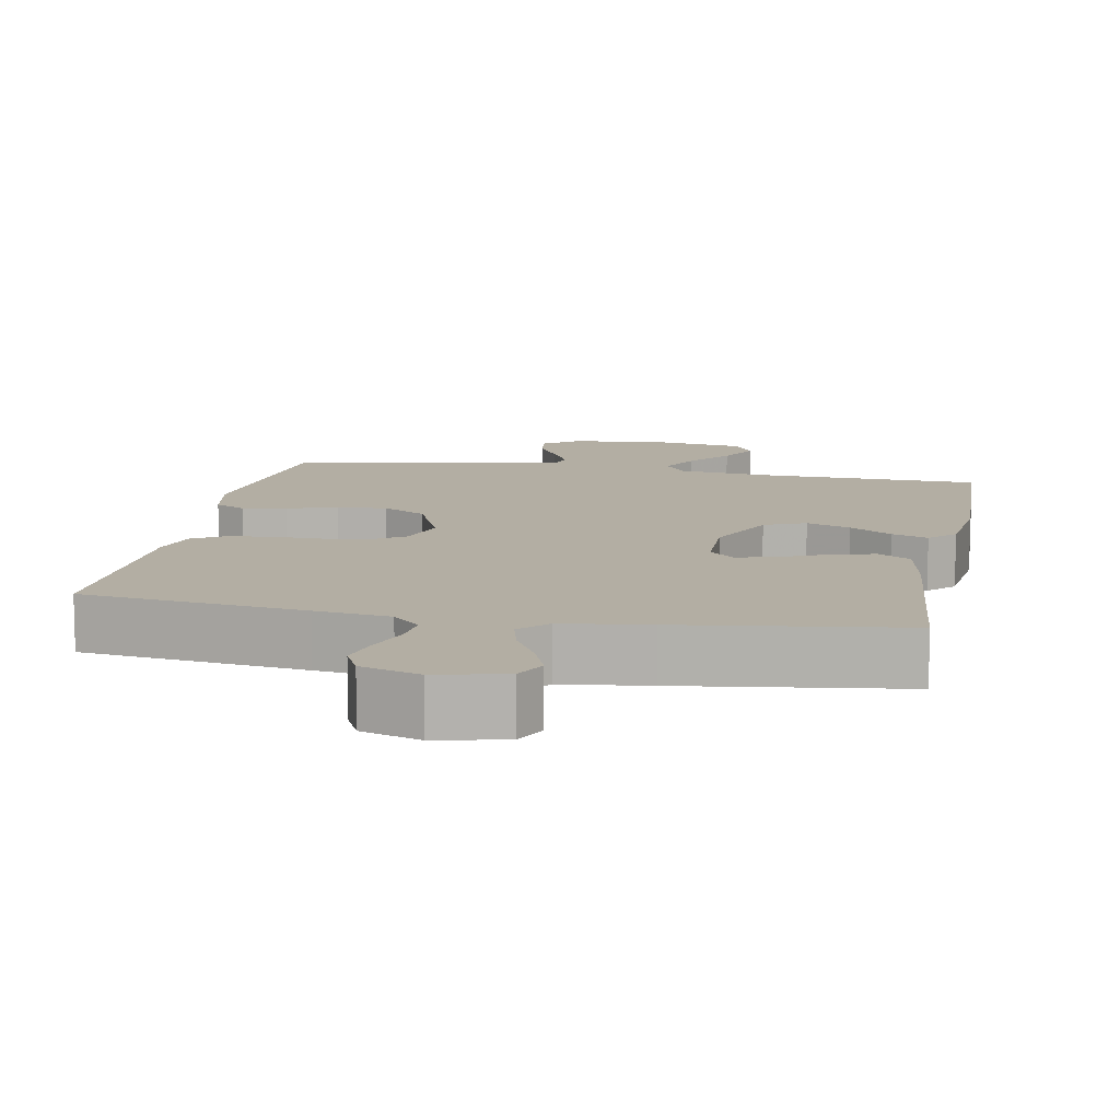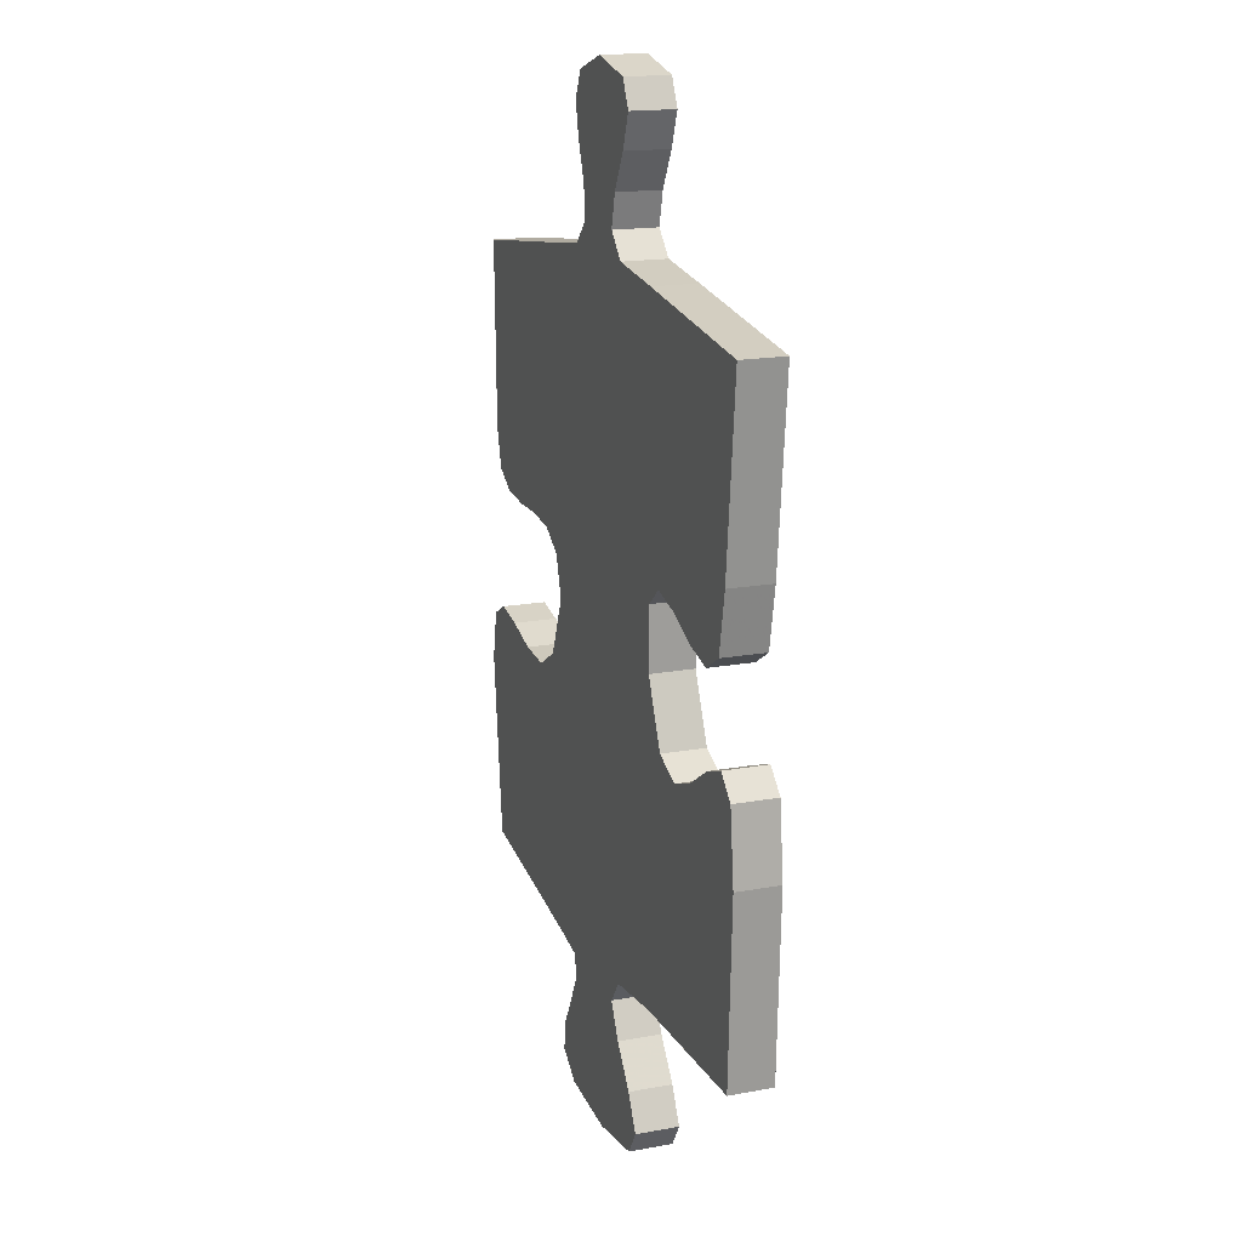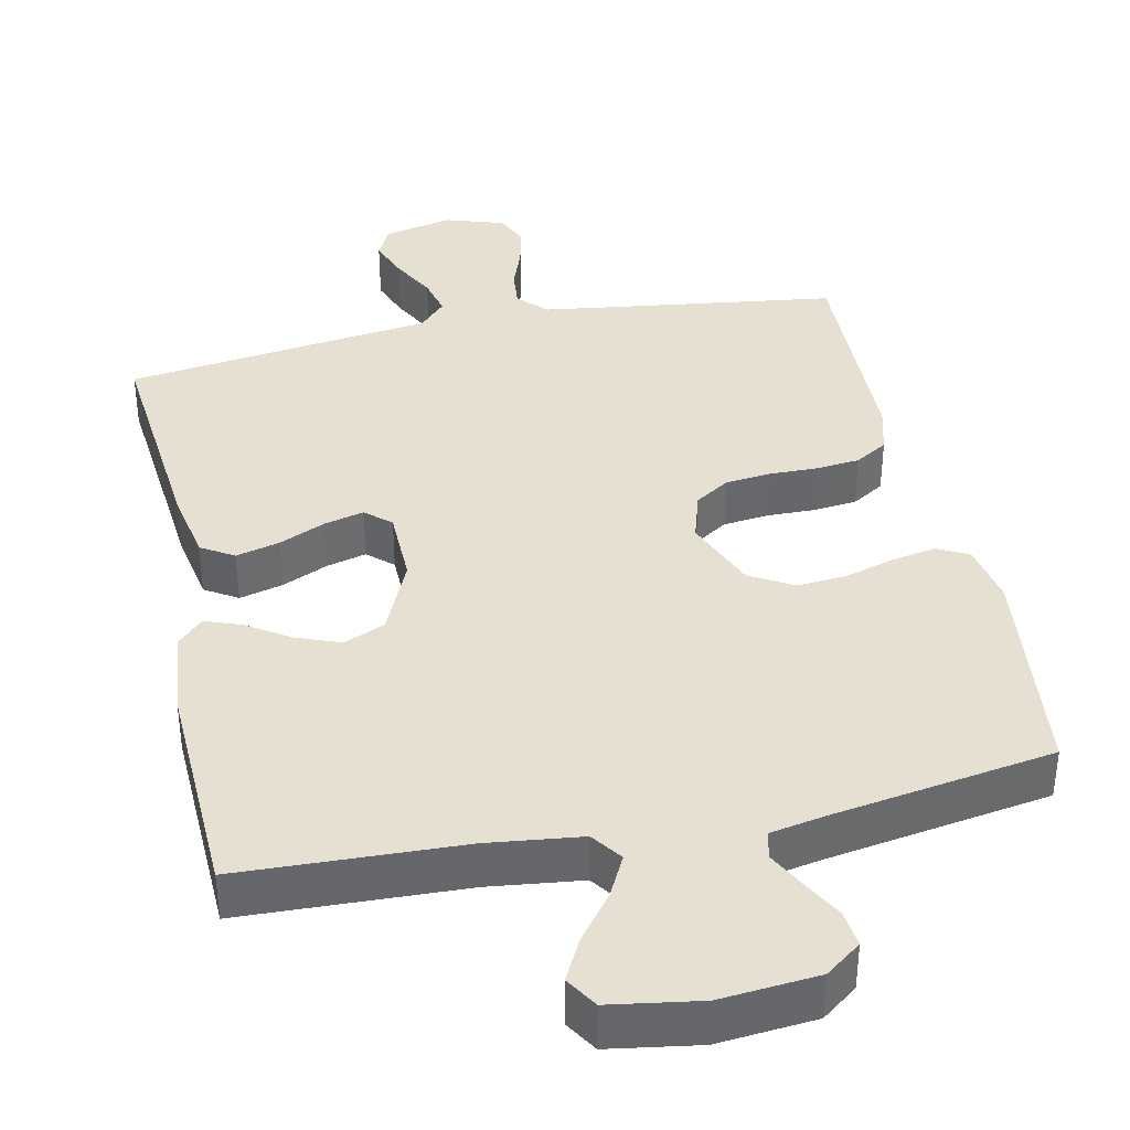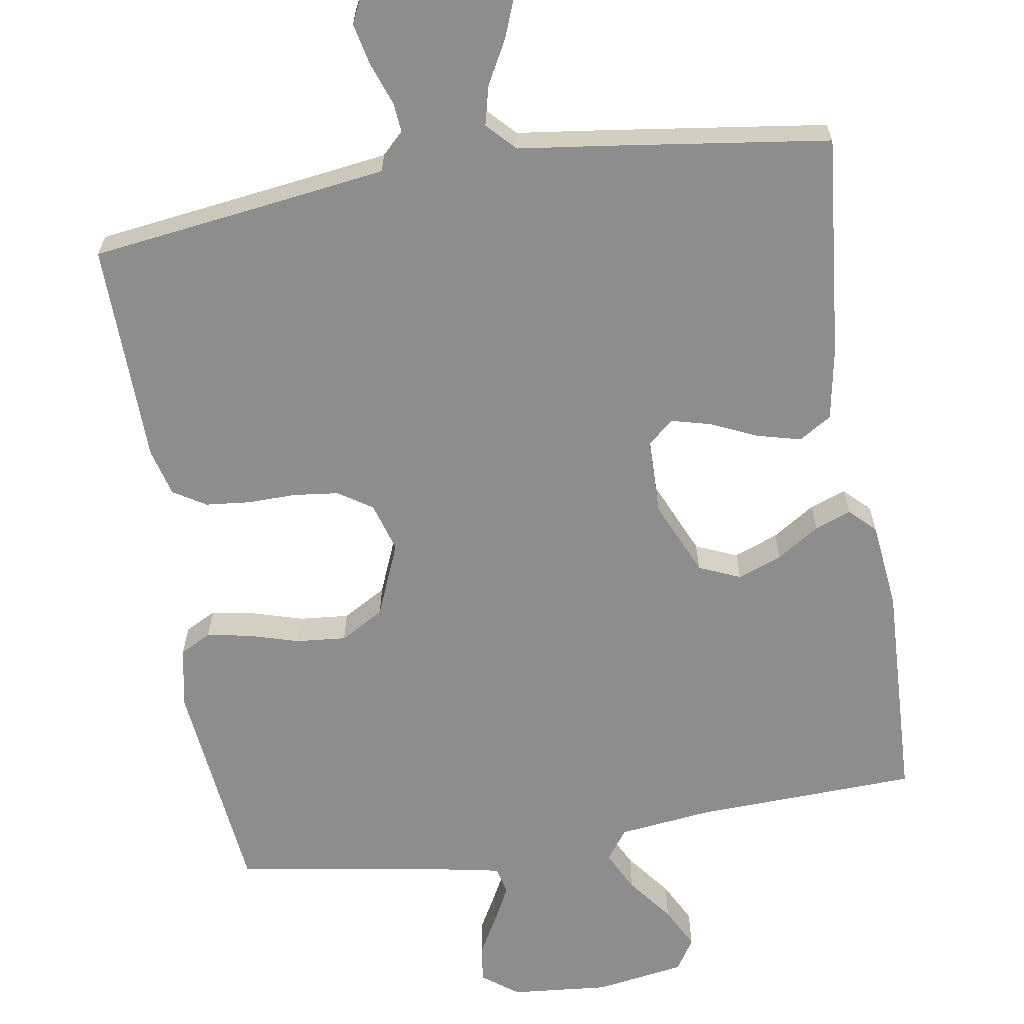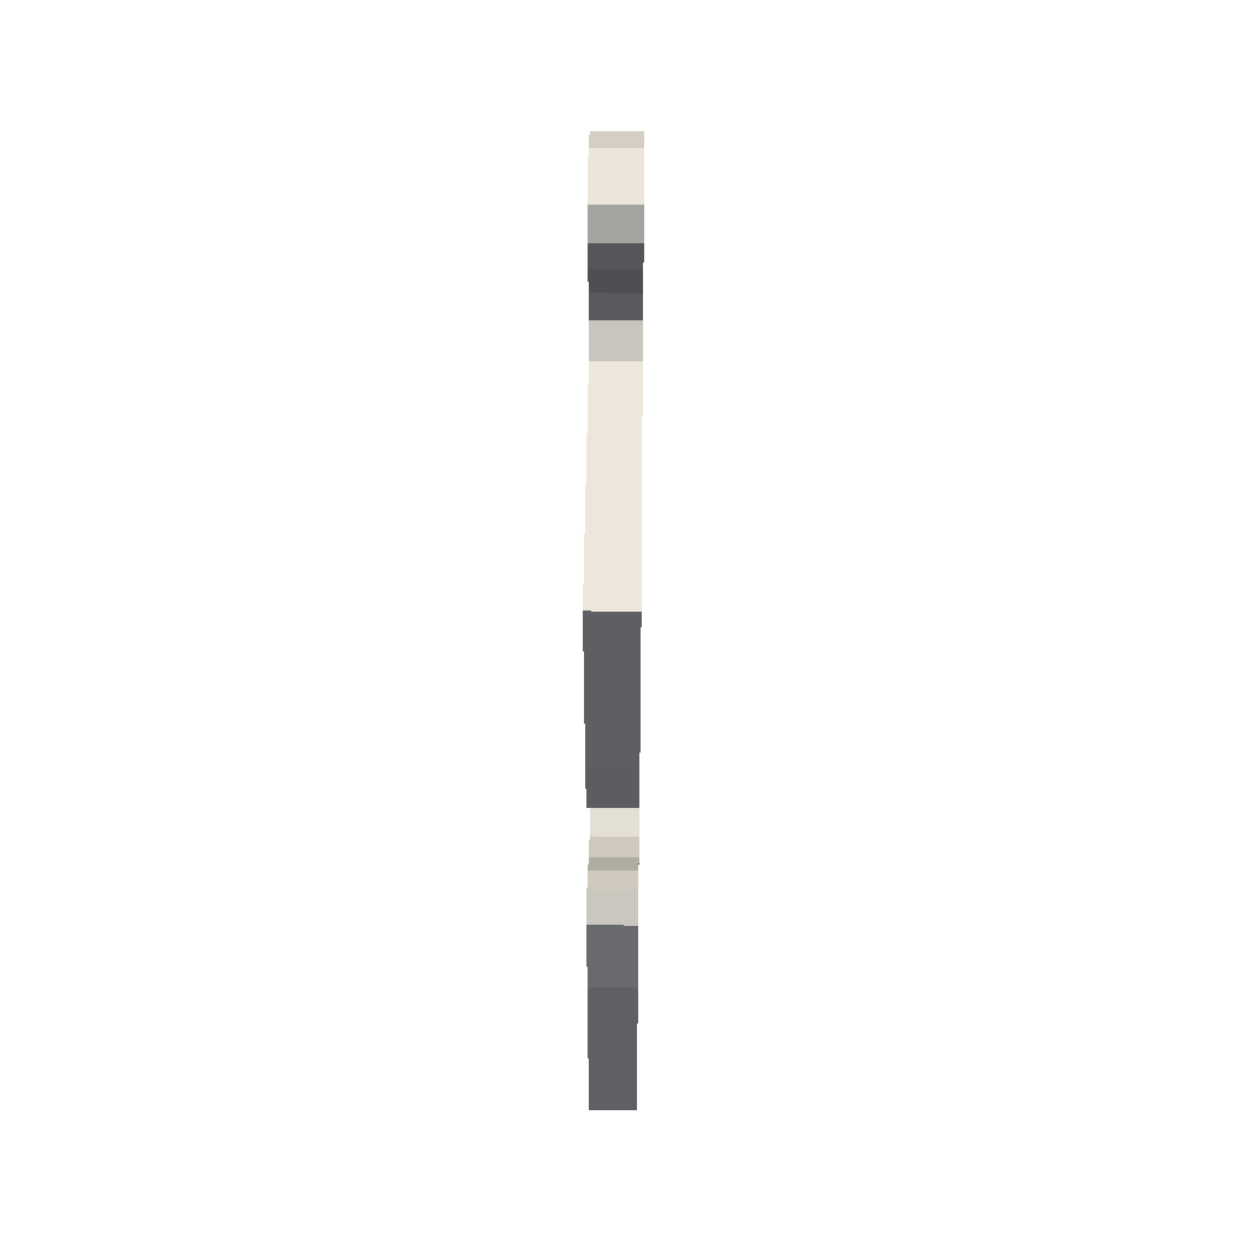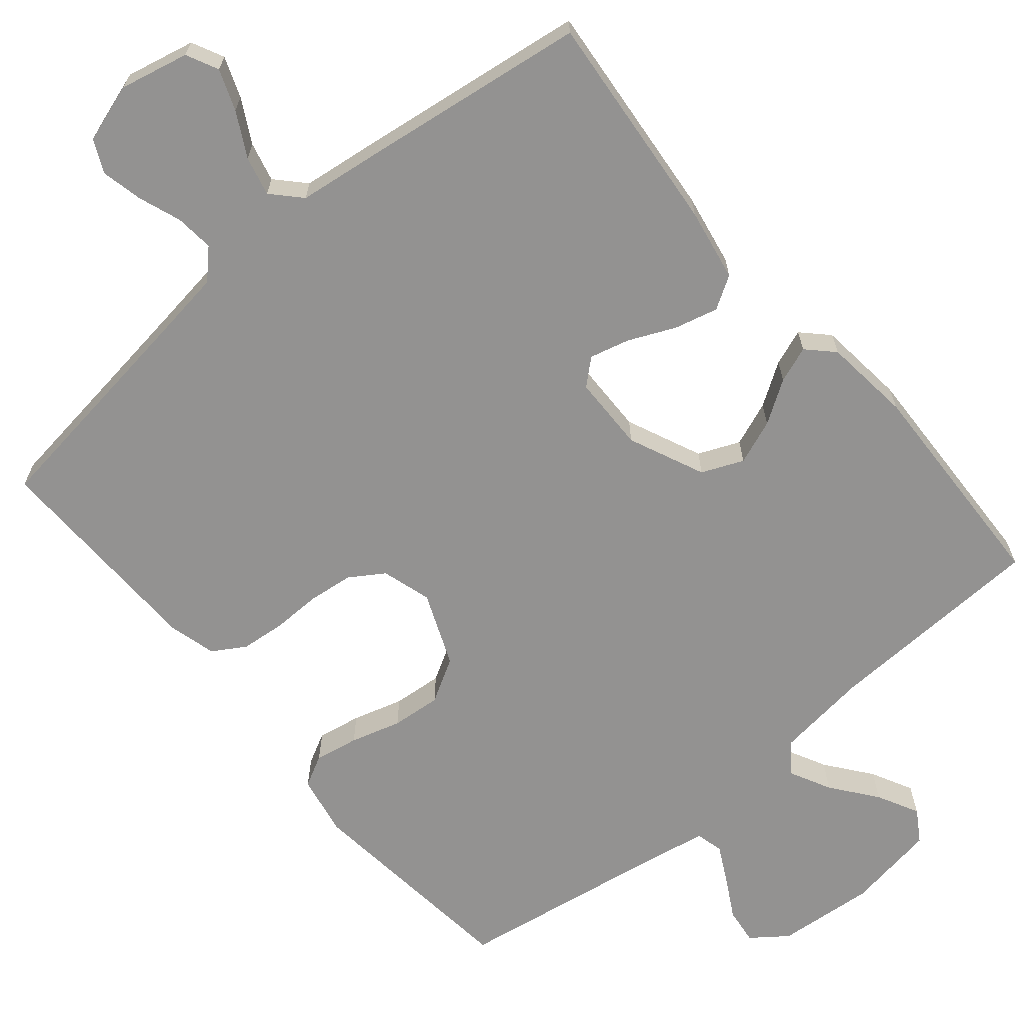
<metadata>
{"format":"obj","ext":"obj","renderer":"f3d","projection":"perspective","resolution":1024,"background":"white","views":[{"elev":11.0,"azim":10.7,"up":"+Y"},{"elev":17.4,"azim":70.0,"up":"+Z"},{"elev":38.4,"azim":168.1,"up":"+Y"},{"elev":-64.6,"azim":9.2,"up":"+Y"},{"elev":43.2,"azim":90.6,"up":"+Z"},{"elev":-66.5,"azim":40.1,"up":"+Y"}]}
</metadata>
<code>
v 0.5 0.07 -0.5
v 0.2 0.07 -0.511
v 0.074 0.07 -0.526
v 0.044 0.07 -0.567
v 0.072 0.07 -0.622
v 0.119 0.07 -0.683
v 0.148 0.07 -0.739
v 0.121 0.07 -0.782
v 0 0.07 -0.801
v -0.132 0.07 -0.789
v -0.18 0.07 -0.753
v -0.174 0.07 -0.704
v -0.144 0.07 -0.65
v -0.118 0.07 -0.6
v -0.127 0.07 -0.563
v -0.2 0.07 -0.549
v -0.5 0.07 -0.5
v -0.533 0.07 -0.2
v -0.517 0.07 -0.118
v -0.475 0.07 -0.096
v -0.416 0.07 -0.107
v -0.348 0.07 -0.127
v -0.281 0.07 -0.133
v -0.222 0.07 -0.099
v -0.181 0.07 0
v -0.201 0.07 0.067
v -0.247 0.07 0.097
v -0.308 0.07 0.104
v -0.373 0.07 0.103
v -0.433 0.07 0.109
v -0.477 0.07 0.136
v -0.494 0.07 0.2
v -0.5 0.07 0.5
v -0.2 0.07 0.54
v -0.099 0.07 0.554
v -0.062 0.07 0.591
v -0.067 0.07 0.643
v -0.088 0.07 0.701
v -0.1 0.07 0.756
v -0.079 0.07 0.8
v 0 0.07 0.825
v 0.093 0.07 0.804
v 0.114 0.07 0.761
v 0.093 0.07 0.706
v 0.061 0.07 0.647
v 0.048 0.07 0.594
v 0.084 0.07 0.556
v 0.2 0.07 0.541
v 0.5 0.07 0.5
v 0.471 0.07 0.2
v 0.453 0.07 0.102
v 0.409 0.07 0.075
v 0.35 0.07 0.09
v 0.288 0.07 0.118
v 0.234 0.07 0.132
v 0.2 0.07 0.102
v 0.198 0.07 0
v 0.243 0.07 -0.102
v 0.299 0.07 -0.126
v 0.359 0.07 -0.103
v 0.416 0.07 -0.066
v 0.465 0.07 -0.048
v 0.499 0.07 -0.082
v 0.512 0.07 -0.2
v 0.5 0 -0.5
v 0.2 0 -0.511
v 0.074 0 -0.526
v 0.044 0 -0.567
v 0.072 0 -0.622
v 0.119 0 -0.683
v 0.148 0 -0.739
v 0.121 0 -0.782
v 0 0 -0.801
v -0.132 0 -0.789
v -0.18 0 -0.753
v -0.174 0 -0.704
v -0.144 0 -0.65
v -0.118 0 -0.6
v -0.127 0 -0.563
v -0.2 0 -0.549
v -0.5 0 -0.5
v -0.533 0 -0.2
v -0.517 0 -0.118
v -0.475 0 -0.096
v -0.416 0 -0.107
v -0.348 0 -0.127
v -0.281 0 -0.133
v -0.222 0 -0.099
v -0.181 0 0
v -0.201 0 0.067
v -0.247 0 0.097
v -0.308 0 0.104
v -0.373 0 0.103
v -0.433 0 0.109
v -0.477 0 0.136
v -0.494 0 0.2
v -0.5 0 0.5
v -0.2 0 0.54
v -0.099 0 0.554
v -0.062 0 0.591
v -0.067 0 0.643
v -0.088 0 0.701
v -0.1 0 0.756
v -0.079 0 0.8
v 0 0 0.825
v 0.093 0 0.804
v 0.114 0 0.761
v 0.093 0 0.706
v 0.061 0 0.647
v 0.048 0 0.594
v 0.084 0 0.556
v 0.2 0 0.541
v 0.5 0 0.5
v 0.471 0 0.2
v 0.453 0 0.102
v 0.409 0 0.075
v 0.35 0 0.09
v 0.288 0 0.118
v 0.234 0 0.132
v 0.2 0 0.102
v 0.198 0 0
v 0.243 0 -0.102
v 0.299 0 -0.126
v 0.359 0 -0.103
v 0.416 0 -0.066
v 0.465 0 -0.048
v 0.499 0 -0.082
v 0.512 0 -0.2
f 63 64 1 2
f 60 61 62 63
f 59 60 63 2
f 58 59 2 3
f 57 58 3 4
f 56 57 4
f 51 52 53 54
f 51 54 55
f 50 51 55
f 47 48 49 50
f 47 50 55
f 46 47 55 56
f 42 43 44 45
f 42 45 46
f 41 42 46
f 40 41 46
f 37 38 39 40
f 36 37 40 46
f 35 36 46 56
f 31 32 33 34
f 28 29 30 31
f 27 28 31 34
f 26 27 34 35
f 19 20 21 22
f 19 22 23
f 16 17 18 19
f 15 16 19 23
f 10 11 12 13
f 10 13 14
f 9 10 14
f 8 9 14 15
f 5 6 7 8
f 4 5 8 15
f 25 26 35 56
f 24 25 56 4
f 4 15 23 24
f 66 65 128 127
f 127 126 125 124
f 66 127 124 123
f 67 66 123 122
f 68 67 122 121
f 68 121 120
f 118 117 116 115
f 119 118 115
f 119 115 114
f 114 113 112 111
f 119 114 111
f 120 119 111 110
f 109 108 107 106
f 110 109 106
f 110 106 105
f 110 105 104
f 104 103 102 101
f 110 104 101 100
f 120 110 100 99
f 98 97 96 95
f 95 94 93 92
f 98 95 92 91
f 99 98 91 90
f 86 85 84 83
f 87 86 83
f 83 82 81 80
f 87 83 80 79
f 77 76 75 74
f 78 77 74
f 78 74 73
f 79 78 73 72
f 72 71 70 69
f 79 72 69 68
f 120 99 90 89
f 68 120 89 88
f 88 87 79 68
f 1 65 66 2
f 2 66 67 3
f 3 67 68 4
f 4 68 69 5
f 5 69 70 6
f 6 70 71 7
f 7 71 72 8
f 8 72 73 9
f 9 73 74 10
f 10 74 75 11
f 11 75 76 12
f 12 76 77 13
f 13 77 78 14
f 14 78 79 15
f 15 79 80 16
f 16 80 81 17
f 17 81 82 18
f 18 82 83 19
f 19 83 84 20
f 20 84 85 21
f 21 85 86 22
f 22 86 87 23
f 23 87 88 24
f 24 88 89 25
f 25 89 90 26
f 26 90 91 27
f 27 91 92 28
f 28 92 93 29
f 29 93 94 30
f 30 94 95 31
f 31 95 96 32
f 32 96 97 33
f 33 97 98 34
f 34 98 99 35
f 35 99 100 36
f 36 100 101 37
f 37 101 102 38
f 38 102 103 39
f 39 103 104 40
f 40 104 105 41
f 41 105 106 42
f 42 106 107 43
f 43 107 108 44
f 44 108 109 45
f 45 109 110 46
f 46 110 111 47
f 47 111 112 48
f 48 112 113 49
f 49 113 114 50
f 50 114 115 51
f 51 115 116 52
f 52 116 117 53
f 53 117 118 54
f 54 118 119 55
f 55 119 120 56
f 56 120 121 57
f 57 121 122 58
f 58 122 123 59
f 59 123 124 60
f 60 124 125 61
f 61 125 126 62
f 62 126 127 63
f 63 127 128 64
f 64 128 65 1

</code>
